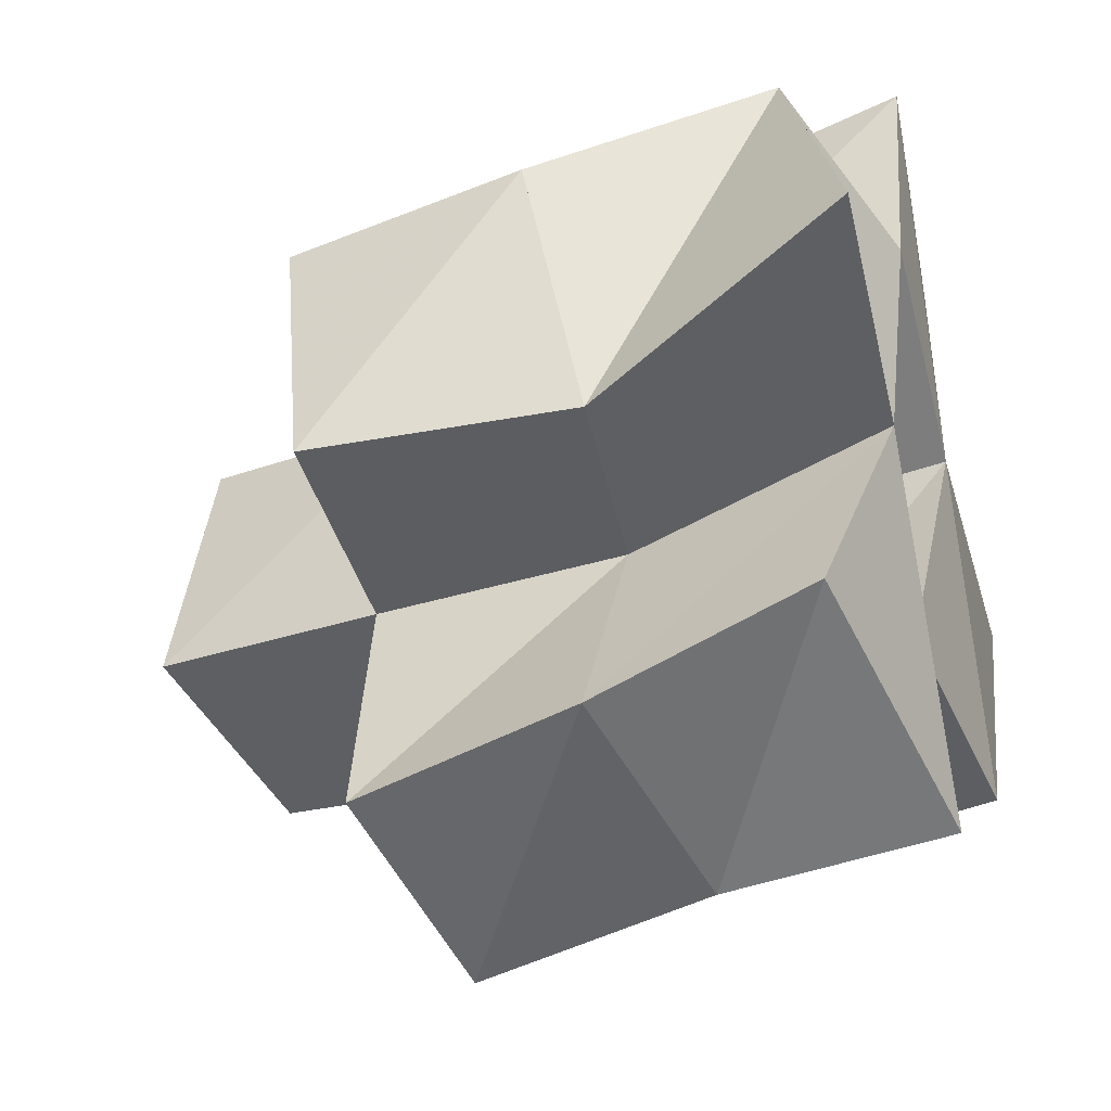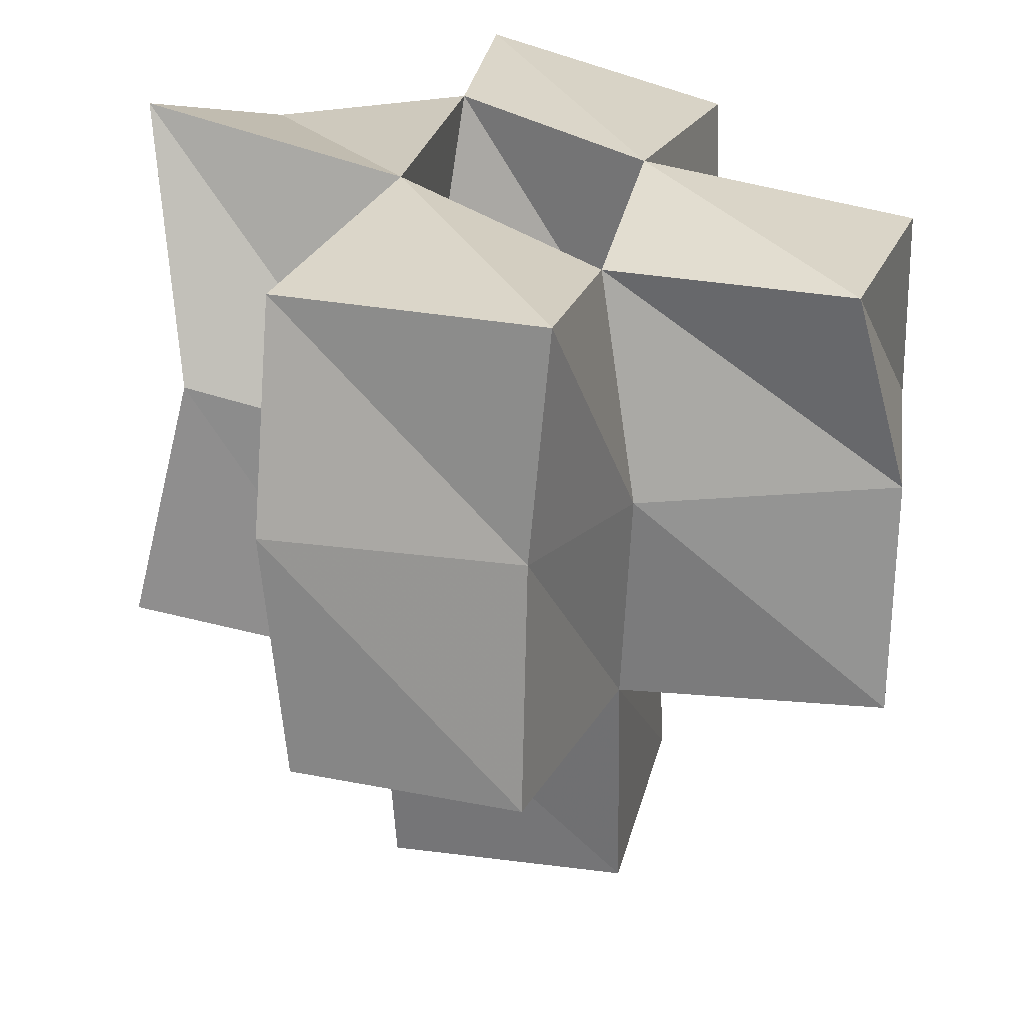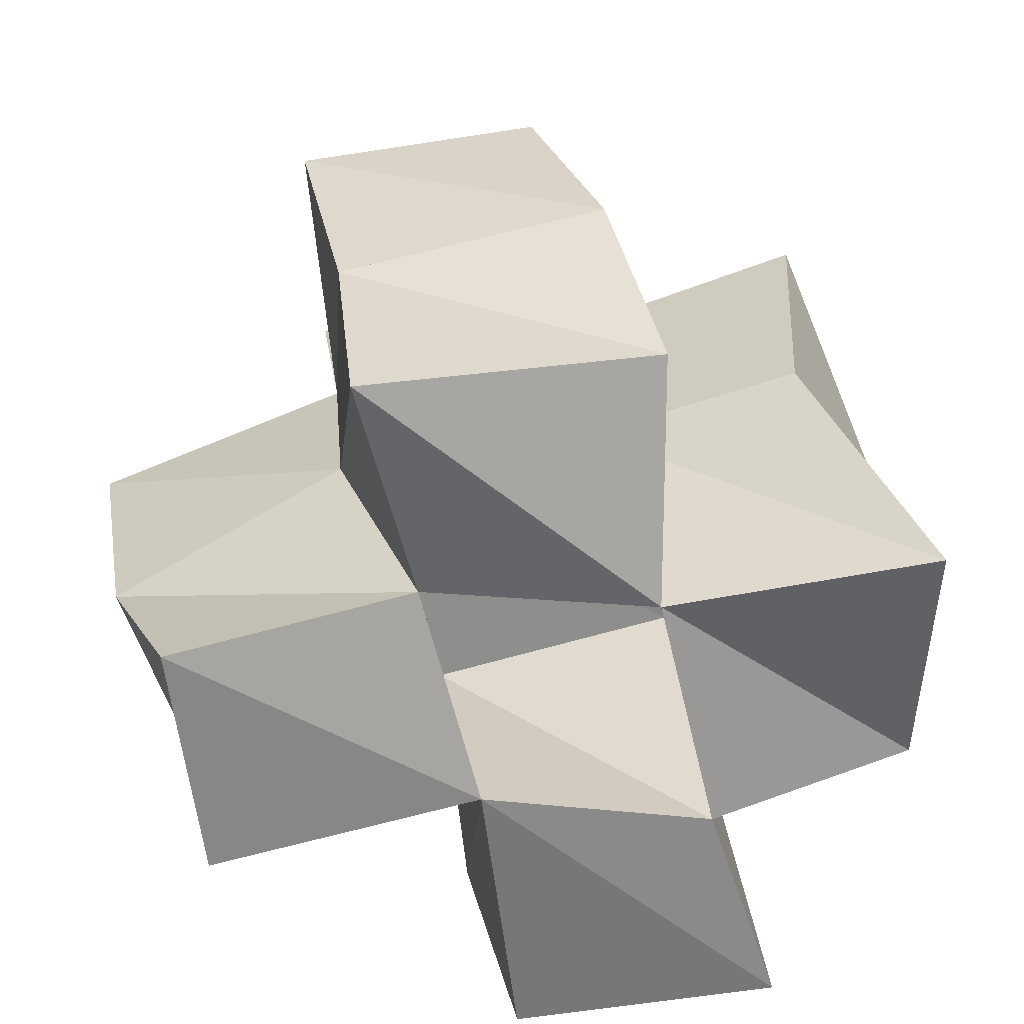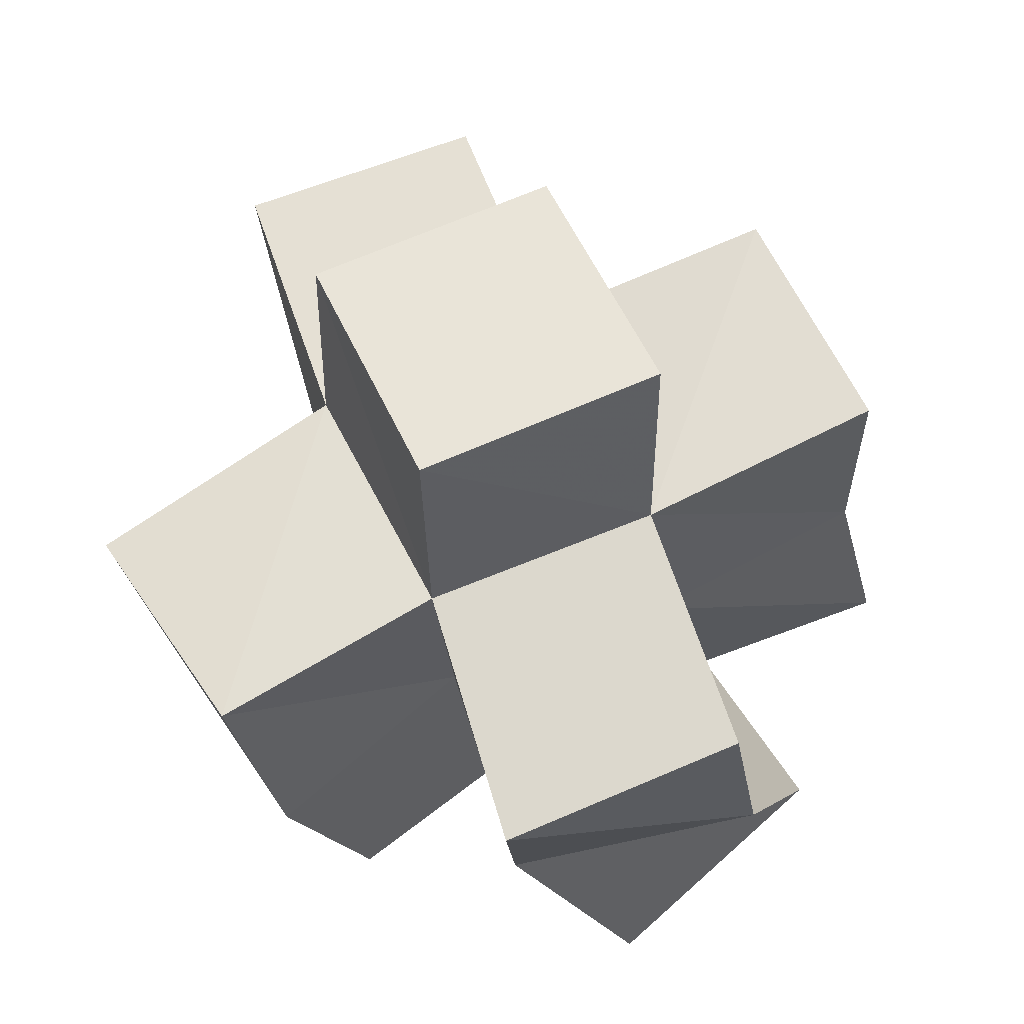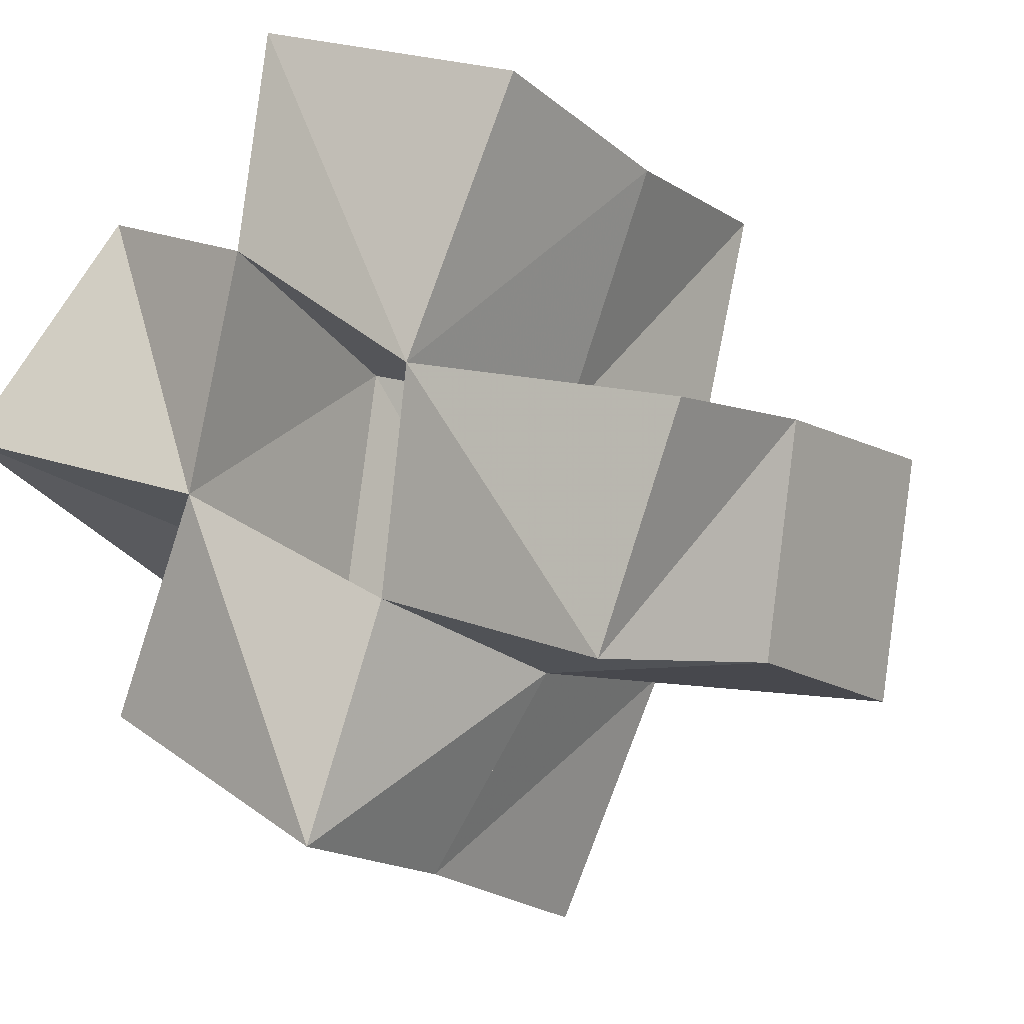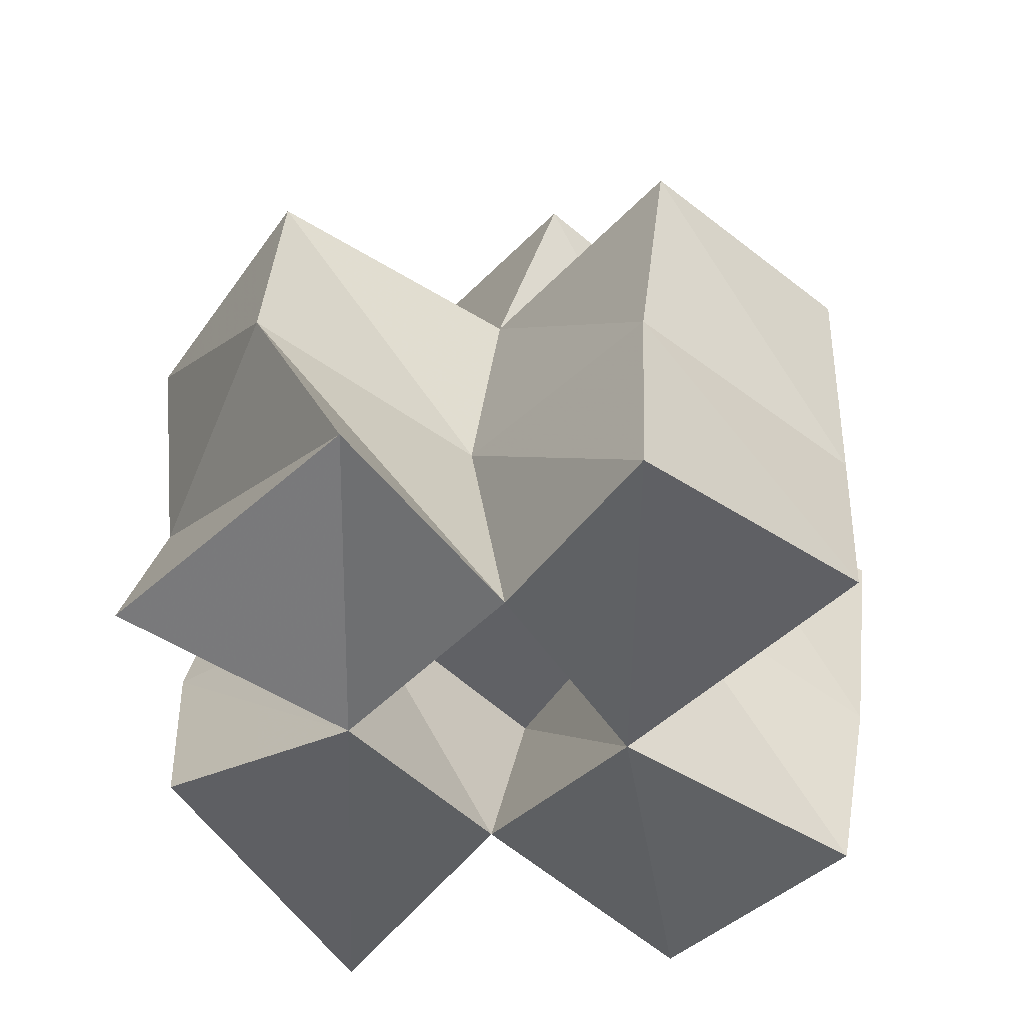
<metadata>
{"format":"obj","ext":"obj","renderer":"f3d","projection":"perspective","resolution":1024,"background":"white","views":[{"elev":-29.9,"azim":-73.6,"up":"+Z"},{"elev":-61.3,"azim":-8.6,"up":"+Z"},{"elev":-62.3,"azim":-152.6,"up":"+Y"},{"elev":71.0,"azim":-101.7,"up":"+Y"},{"elev":-7.6,"azim":26.6,"up":"+Z"},{"elev":-46.6,"azim":-25.1,"up":"+Y"}]}
</metadata>
<code>
v 0.4138 0.1 1.056
v 0.4281 0.1502 1.032
v 0.4659 0.1026 1.042
v 0.4715 0.1542 1.027
v 0.4387 0.1155 1.102
v 0.4263 0.1613 1.084
v 0.4776 0.1006 1.089
v 0.4772 0.1561 1.074
v 0.4436 0.1128 1
v 0.4474 0.1564 0.9848
v 0.4951 0.1 0.974
v 0.4977 0.1454 0.9687
v 0.5066 0.1072 1.02
v 0.52 0.1509 1.009
v 0.5157 0.1 1.064
v 0.5252 0.1509 1.062
v 0.4843 0.1 1.132
v 0.4918 0.1536 1.122
v 0.536 0.1042 1.118
v 0.5436 0.1492 1.109
v 0.5547 0.1001 1.007
v 0.5718 0.1392 1.008
v 0.5712 0.1 1.053
v 0.5781 0.1395 1.054
v 0.4234 0.2017 1.029
v 0.475 0.2046 1.024
v 0.432 0.2082 1.078
v 0.4843 0.2024 1.072
v 0.4596 0.2033 0.9776
v 0.5039 0.1932 0.9592
v 0.5248 0.1954 1.01
v 0.536 0.1949 1.061
v 0.4977 0.2022 1.122
v 0.5447 0.1993 1.109
v 0.5782 0.1873 1.003
v 0.5851 0.1883 1.053
v 0.4854 0.2528 1.025
v 0.533 0.2438 1.013
v 0.4969 0.2484 1.074
v 0.5445 0.24 1.062
f 1 2 4
f 3 1 4
f 2 6 8
f 4 2 8
f 6 5 7
f 8 6 7
f 5 1 3
f 7 5 3
f 8 7 3
f 4 8 3
f 2 1 5
f 6 2 5
f 9 10 12
f 11 9 12
f 10 4 14
f 12 10 14
f 4 3 13
f 14 4 13
f 3 9 11
f 13 3 11
f 14 13 11
f 12 14 11
f 10 9 3
f 4 10 3
f 7 8 16
f 15 7 16
f 8 18 20
f 16 8 20
f 18 17 19
f 20 18 19
f 17 7 15
f 19 17 15
f 20 19 15
f 16 20 15
f 8 7 17
f 18 8 17
f 13 14 22
f 21 13 22
f 14 16 24
f 22 14 24
f 16 15 23
f 24 16 23
f 15 13 21
f 23 15 21
f 24 23 21
f 22 24 21
f 14 13 15
f 16 14 15
f 2 25 26
f 4 2 26
f 25 27 28
f 26 25 28
f 27 6 8
f 28 27 8
f 6 2 4
f 8 6 4
f 28 8 4
f 26 28 4
f 25 2 6
f 27 25 6
f 10 29 30
f 12 10 30
f 29 26 31
f 30 29 31
f 26 4 14
f 31 26 14
f 4 10 12
f 14 4 12
f 31 14 12
f 30 31 12
f 29 10 4
f 26 29 4
f 8 28 32
f 16 8 32
f 28 33 34
f 32 28 34
f 33 18 20
f 34 33 20
f 18 8 16
f 20 18 16
f 34 20 16
f 32 34 16
f 28 8 18
f 33 28 18
f 14 31 35
f 22 14 35
f 31 32 36
f 35 31 36
f 32 16 24
f 36 32 24
f 16 14 22
f 24 16 22
f 36 24 22
f 35 36 22
f 31 14 16
f 32 31 16
f 4 26 31
f 14 4 31
f 26 28 32
f 31 26 32
f 28 8 16
f 32 28 16
f 8 4 14
f 16 8 14
f 32 16 14
f 31 32 14
f 26 4 8
f 28 26 8
f 26 37 38
f 31 26 38
f 37 39 40
f 38 37 40
f 39 28 32
f 40 39 32
f 28 26 31
f 32 28 31
f 40 32 31
f 38 40 31
f 37 26 28
f 39 37 28

</code>
